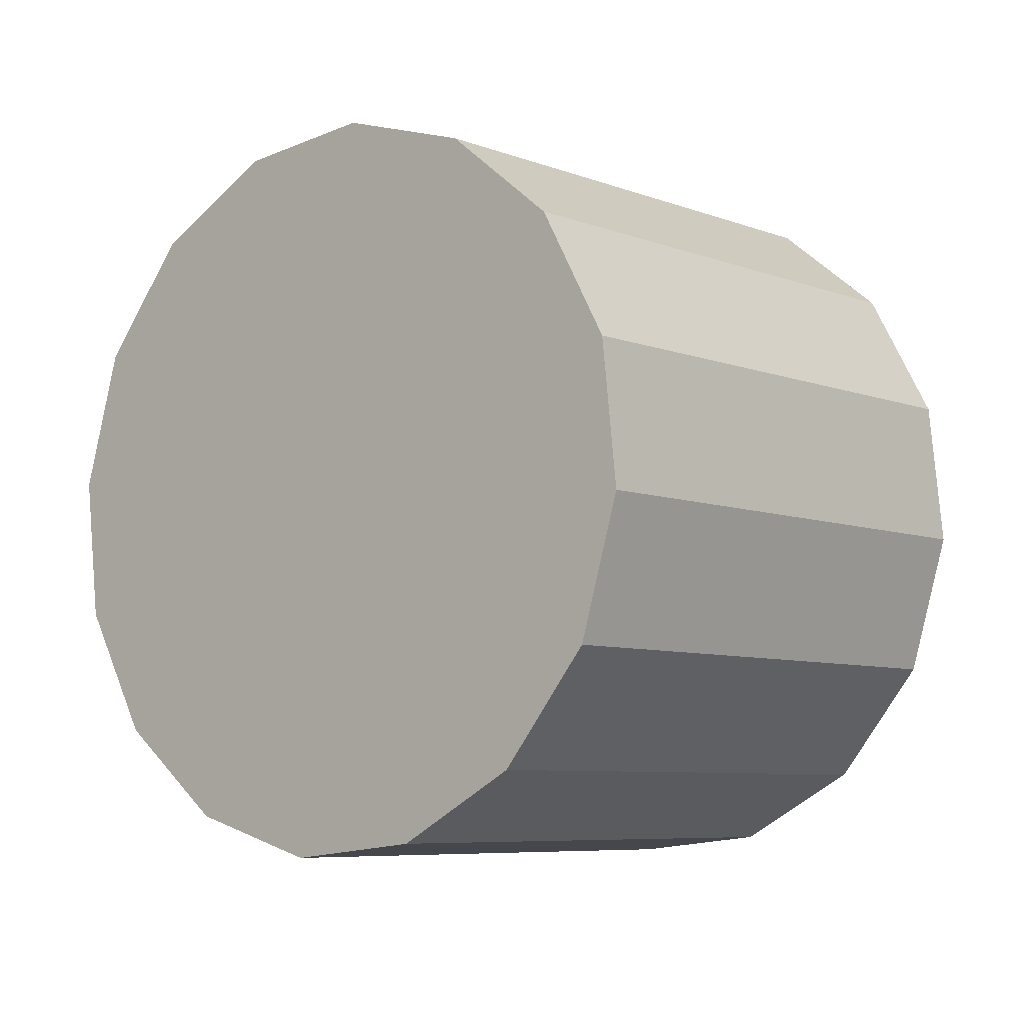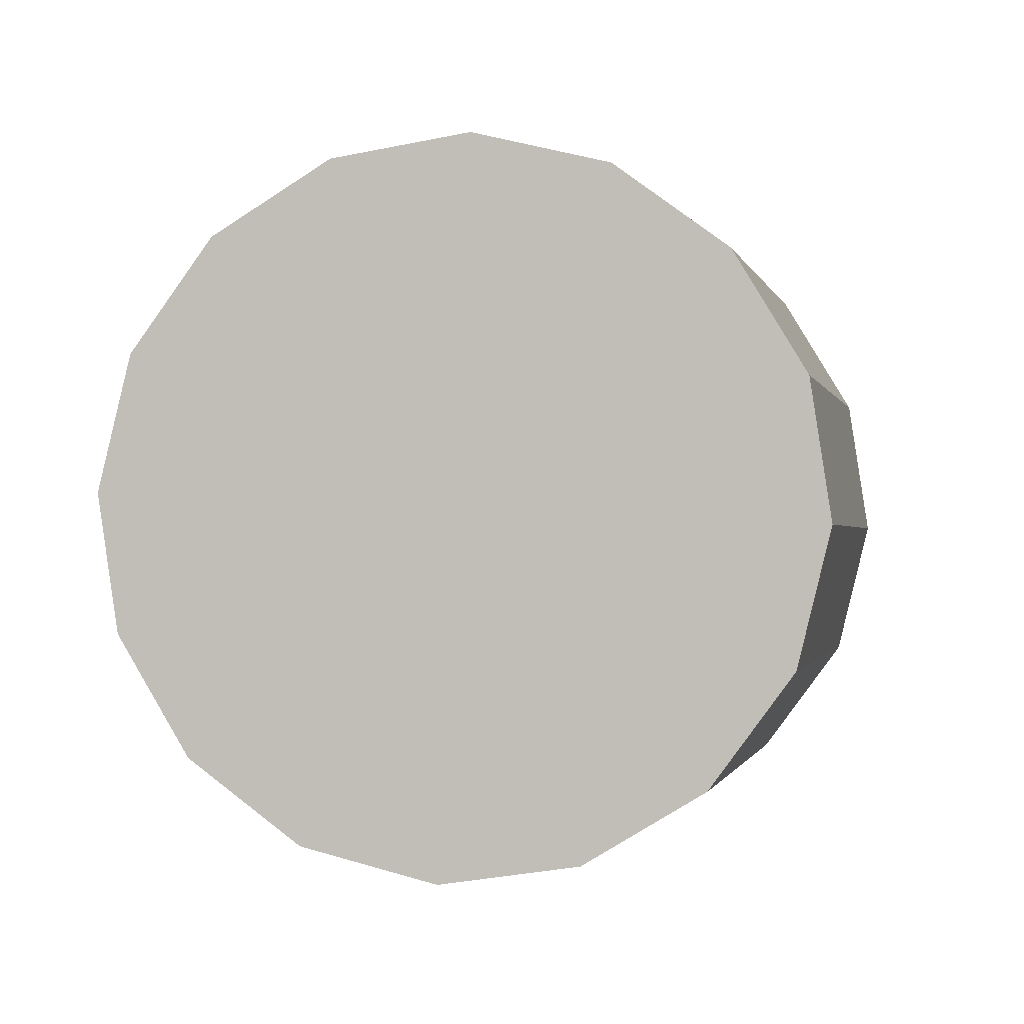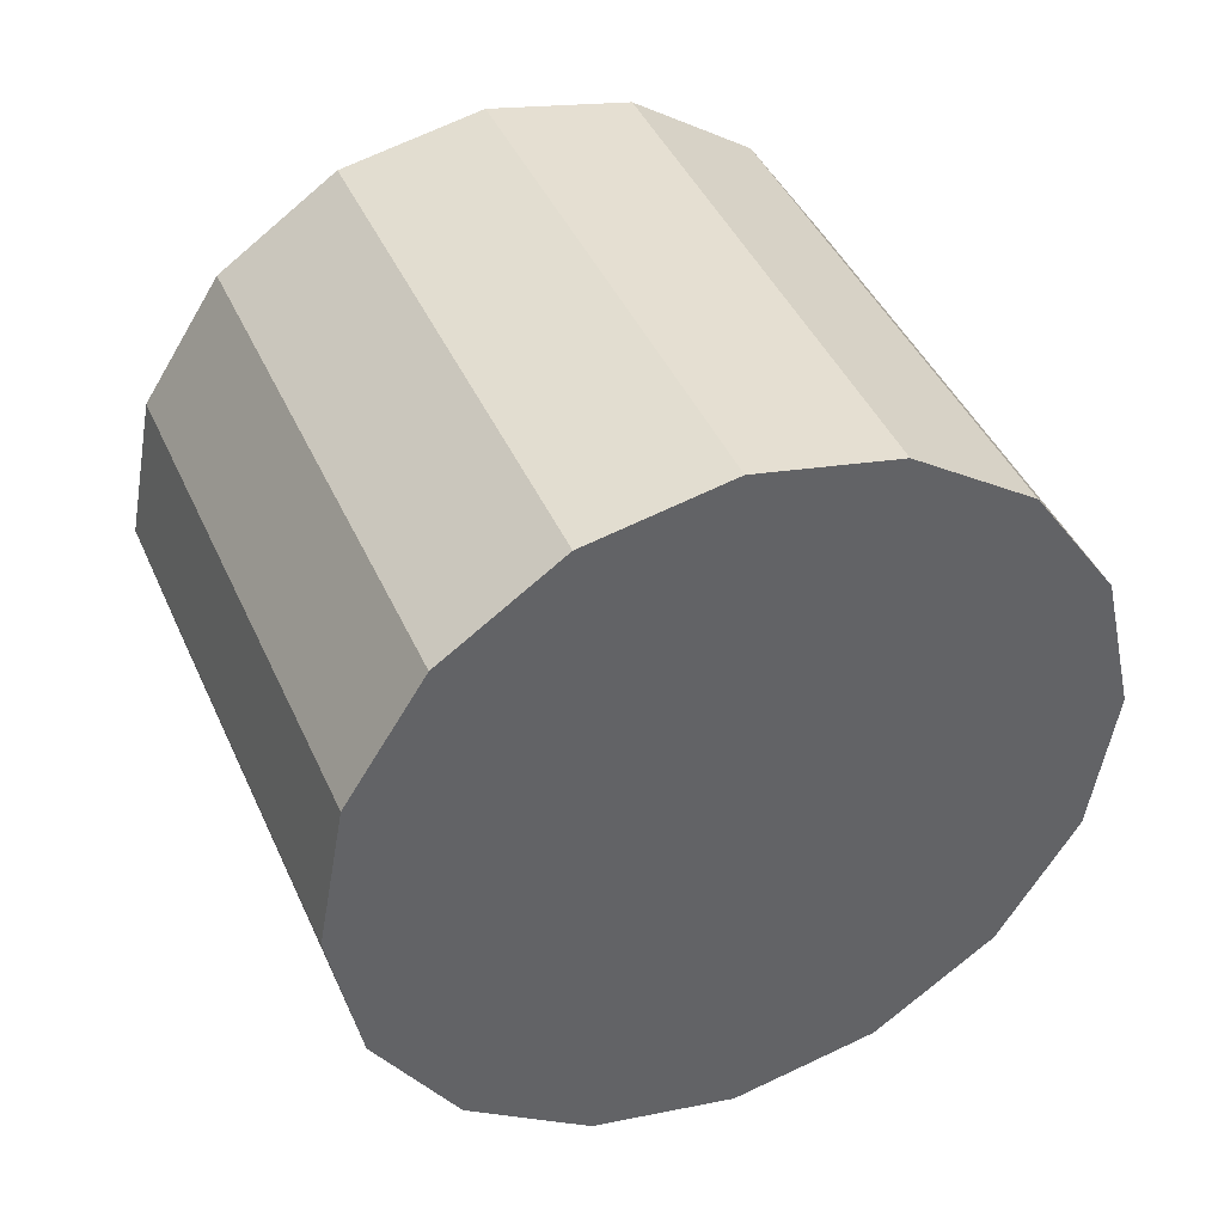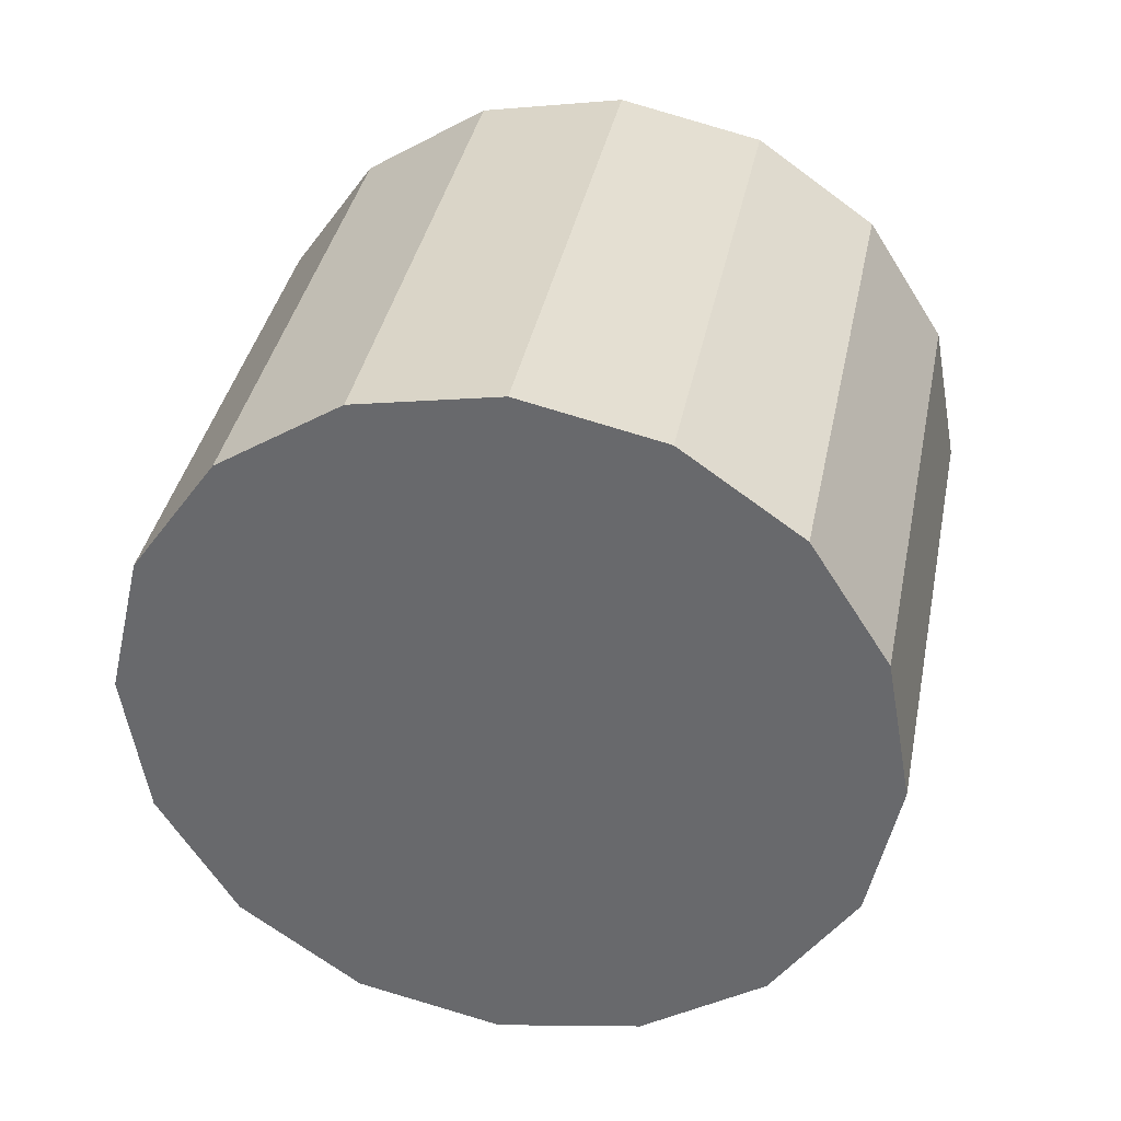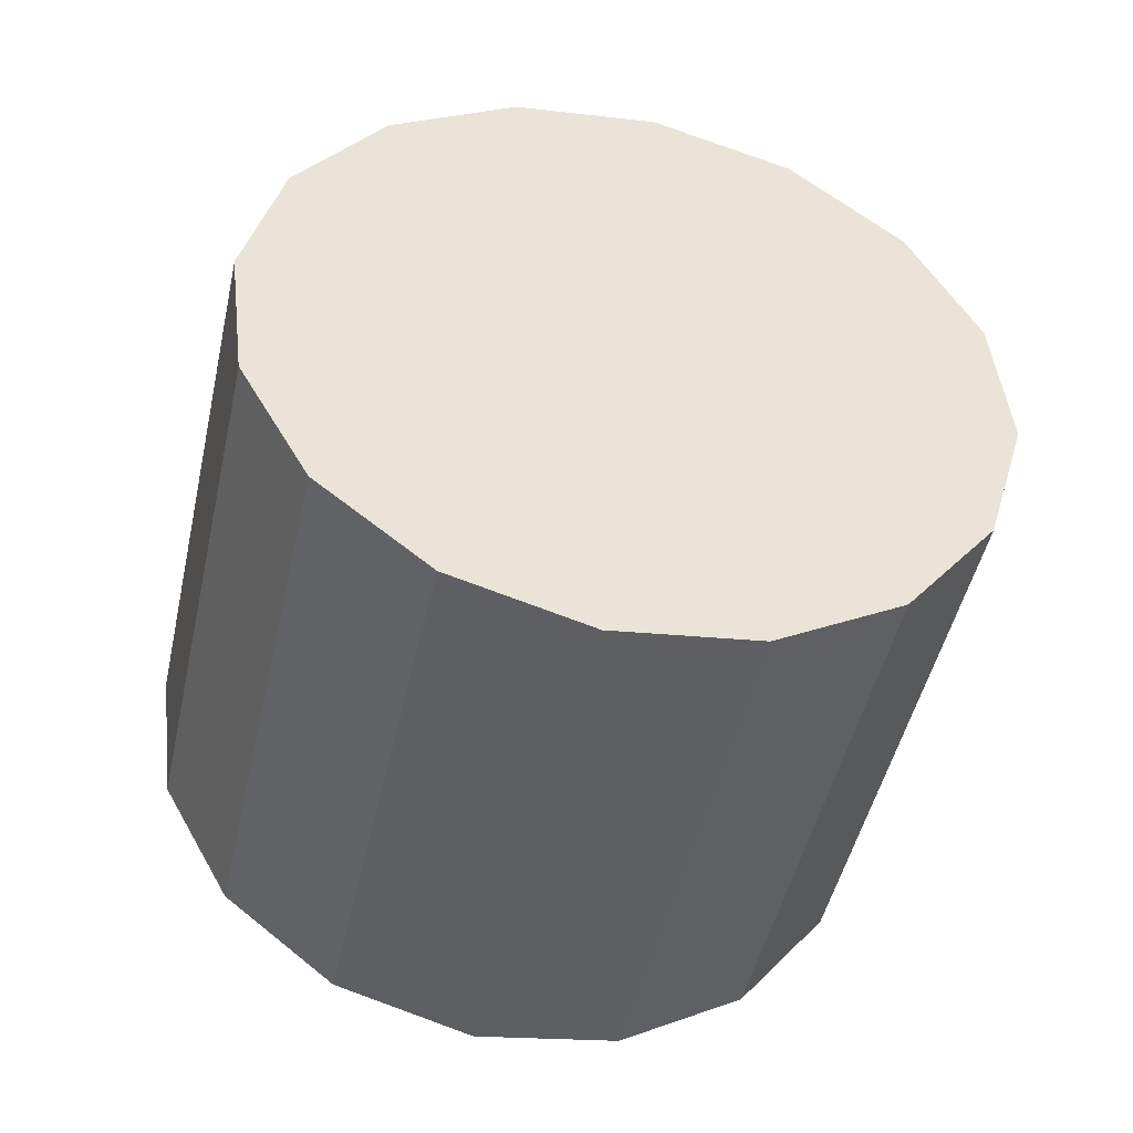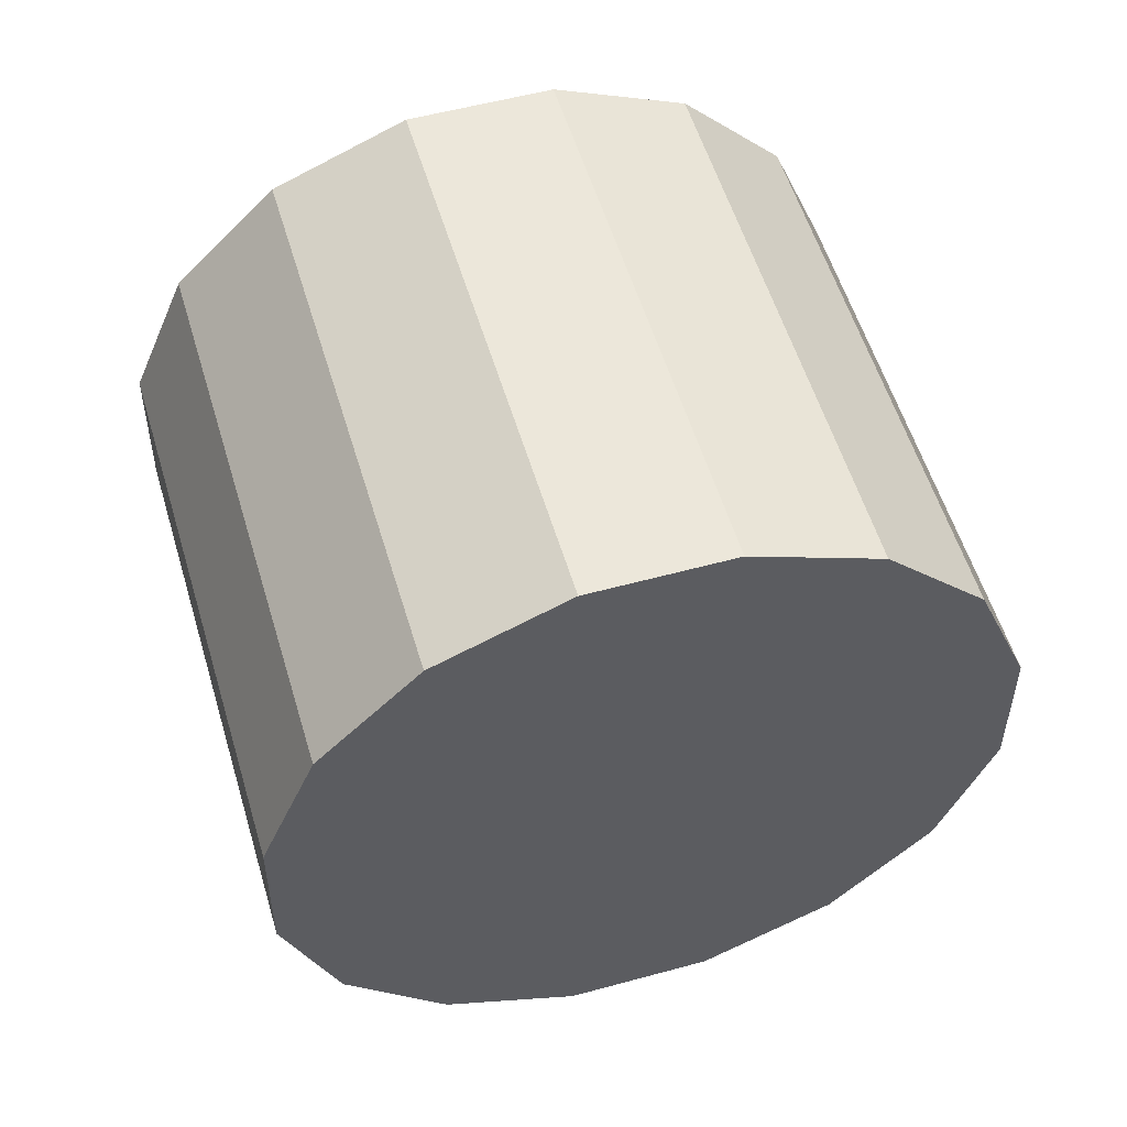
<metadata>
{"format":"obj","ext":"obj","renderer":"f3d","projection":"perspective","resolution":1024,"background":"white","views":[{"elev":-0.3,"azim":57.2,"up":"+Z"},{"elev":76.6,"azim":-63.4,"up":"+Y"},{"elev":46.2,"azim":-5.8,"up":"+Z"},{"elev":-41.0,"azim":112.6,"up":"+Y"},{"elev":56.3,"azim":118.8,"up":"+Y"},{"elev":-40.6,"azim":-33.0,"up":"+Y"}]}
</metadata>
<code>
o Cylinder.021_Cylinder.1450
v 0.6917 1.91 -2.302
v 1.255 -0.002378 -2.135
v 0.2137 1.778 -2.195
v 0.7765 -0.1338 -2.028
v -0.1931 1.683 -1.907
v 0.3697 -0.2285 -1.741
v -0.4668 1.64 -1.483
v 0.09597 -0.272 -1.316
v -0.5657 1.654 -0.9856
v -0.002914 -0.2577 -0.8188
v -0.4747 1.724 -0.4916
v 0.08807 -0.1879 -0.3248
v -0.2077 1.839 -0.07602
v 0.3551 -0.07301 0.09076
v 0.1946 1.981 0.1979
v 0.7574 0.06932 0.3646
v 0.6711 2.129 0.2884
v 1.234 0.2175 0.4552
v 1.149 2.261 0.1817
v 1.712 0.3489 0.3485
v 1.556 2.355 -0.1058
v 2.119 0.4436 0.06096
v 1.83 2.399 -0.5305
v 2.392 0.4871 -0.3637
v 1.929 2.385 -1.028
v 2.491 0.4728 -0.8609
v 1.838 2.315 -1.522
v 2.4 0.403 -1.355
v 1.571 2.2 -1.937
v 2.133 0.2881 -1.77
v 1.168 2.058 -2.211
v 1.731 0.1458 -2.044
f 2 3 1
f 4 5 3
f 6 7 5
f 8 9 7
f 10 11 9
f 12 13 11
f 14 15 13
f 16 17 15
f 18 19 17
f 20 21 19
f 22 23 21
f 24 25 23
f 26 27 25
f 28 29 27
f 22 14 6
f 30 31 29
f 32 1 31
f 31 7 15
f 2 4 3
f 4 6 5
f 6 8 7
f 8 10 9
f 10 12 11
f 12 14 13
f 14 16 15
f 16 18 17
f 18 20 19
f 20 22 21
f 22 24 23
f 24 26 25
f 26 28 27
f 28 30 29
f 6 4 2
f 2 32 6
f 32 30 6
f 30 28 22
f 28 26 22
f 26 24 22
f 22 20 18
f 18 16 22
f 16 14 22
f 14 12 10
f 10 8 6
f 14 10 6
f 6 30 22
f 30 32 31
f 32 2 1
f 31 1 3
f 3 5 7
f 7 9 11
f 11 13 7
f 13 15 7
f 15 17 19
f 19 21 23
f 23 25 27
f 27 29 31
f 31 3 7
f 15 19 23
f 23 27 15
f 27 31 15

</code>
